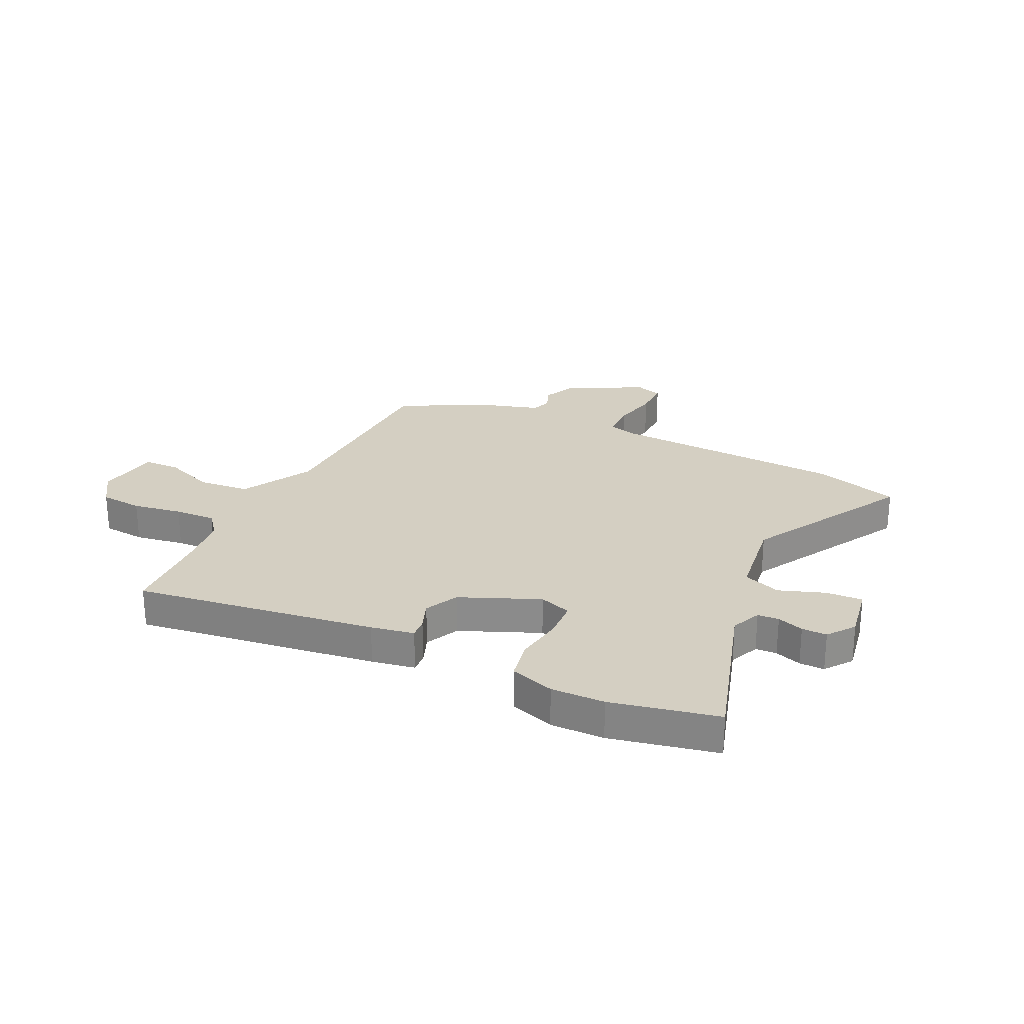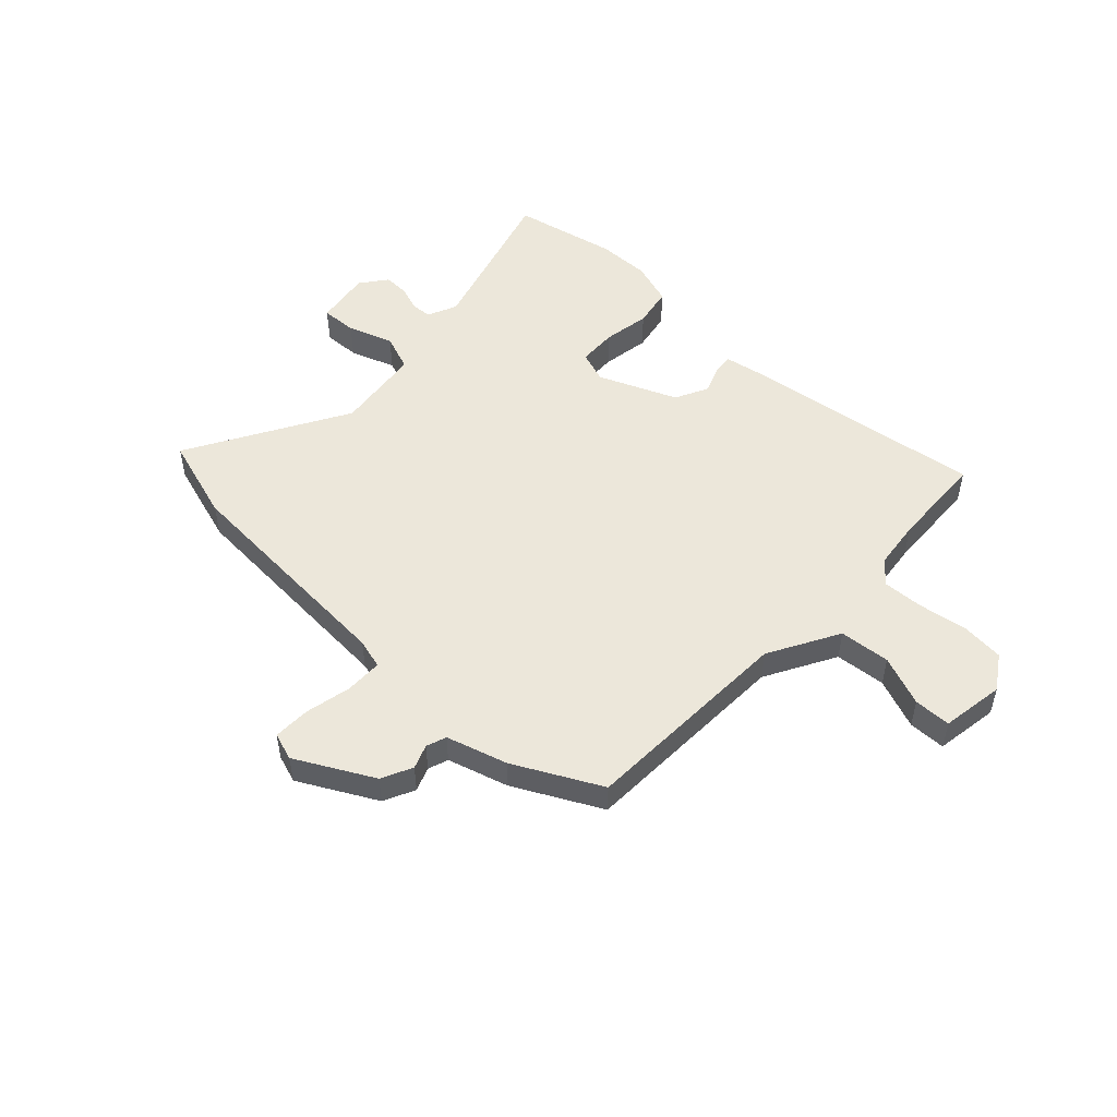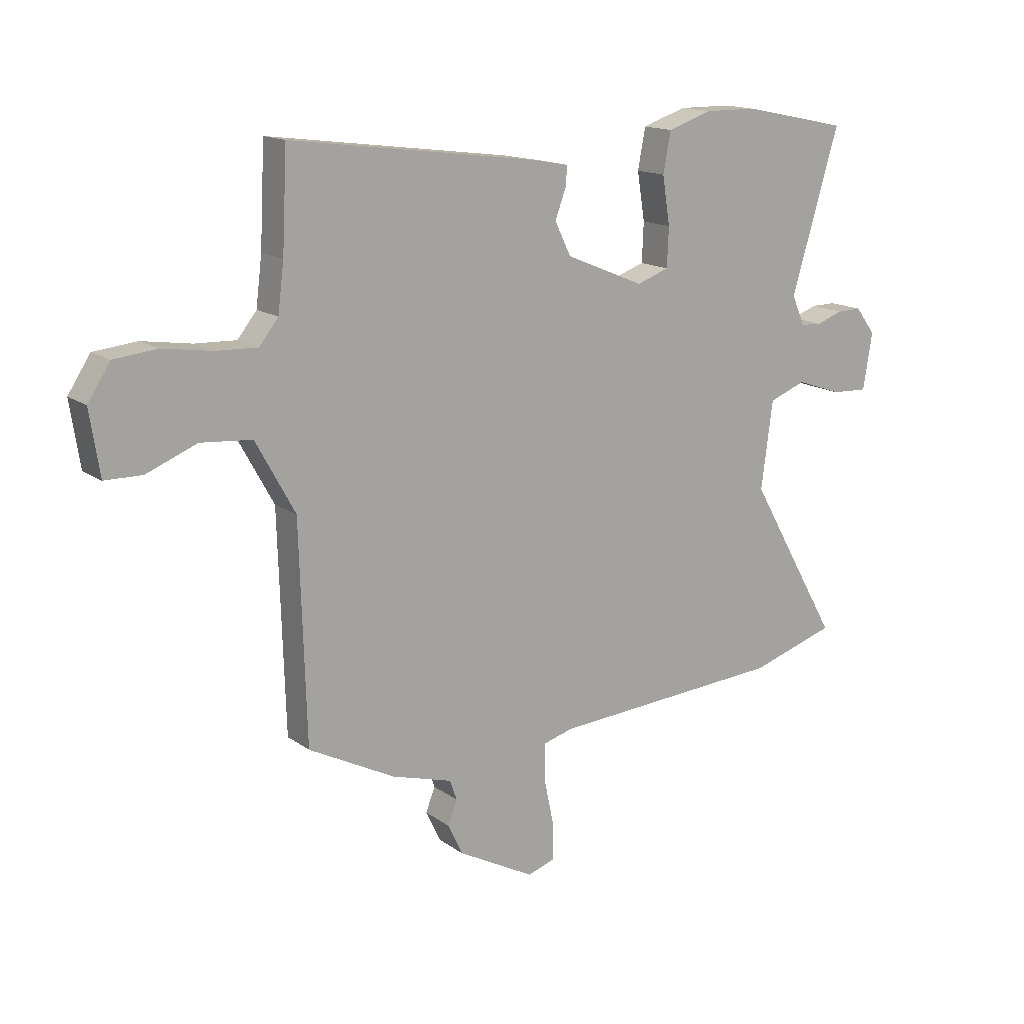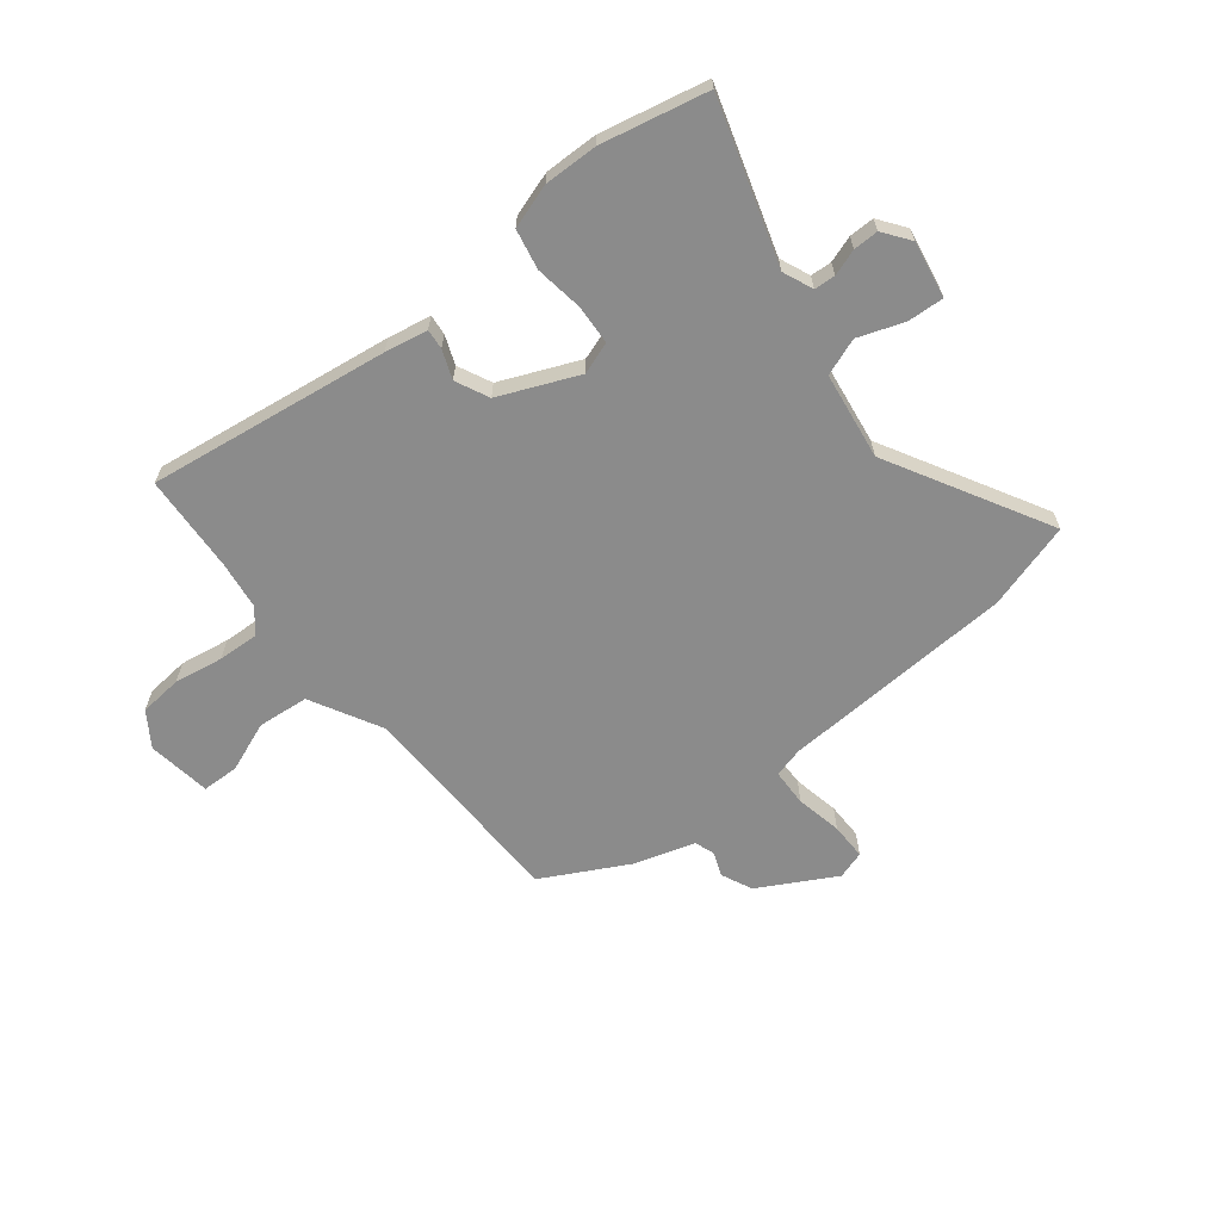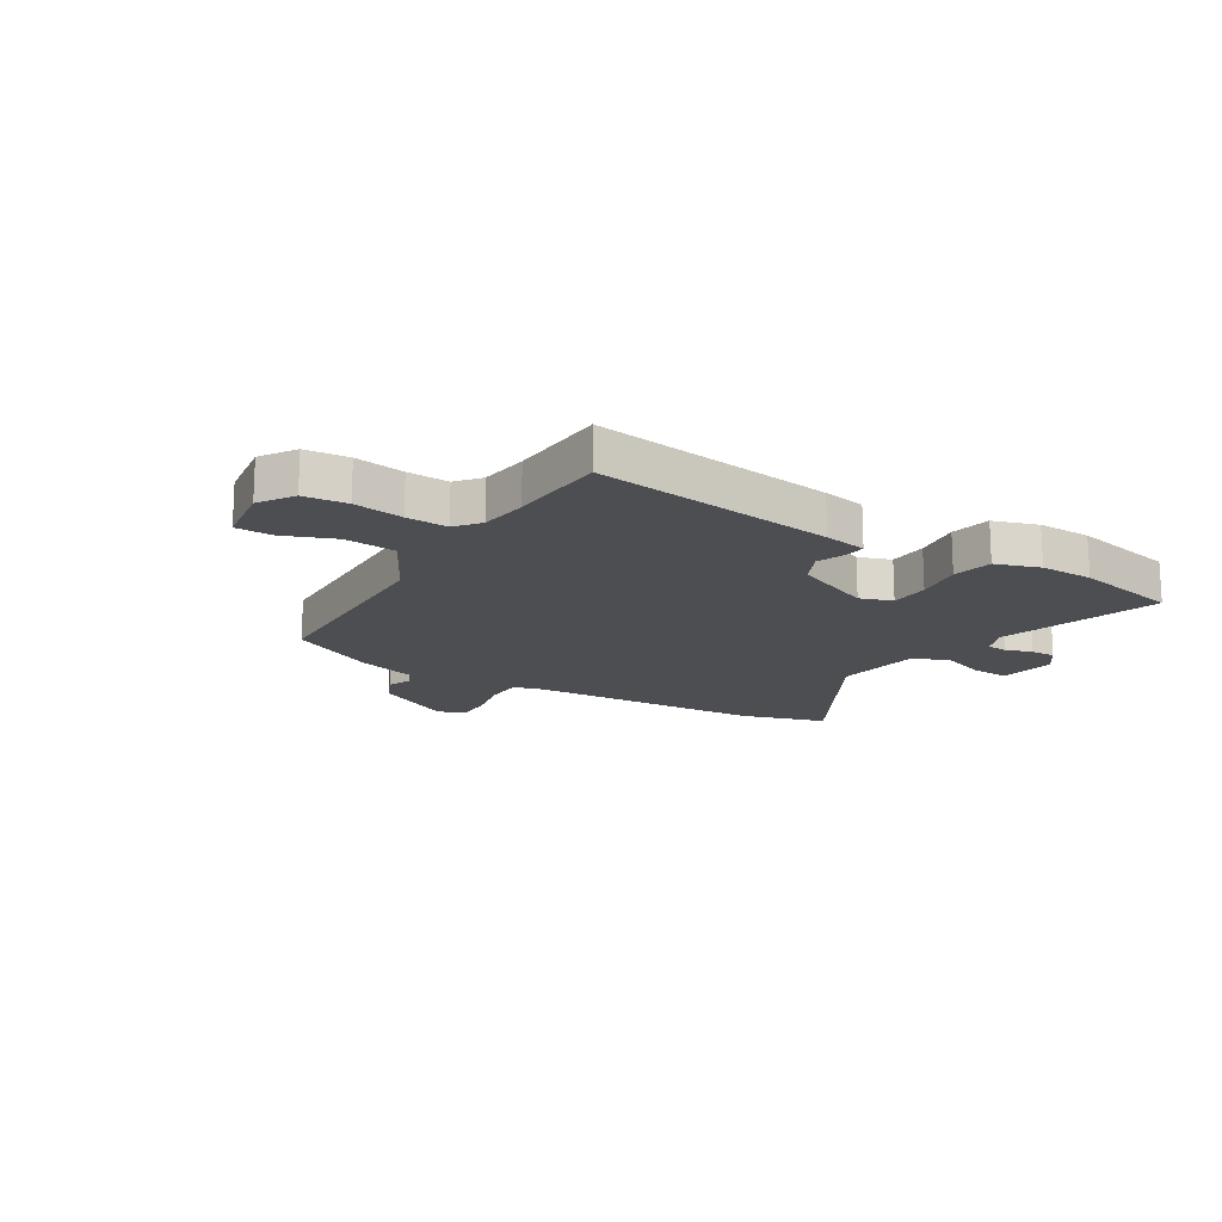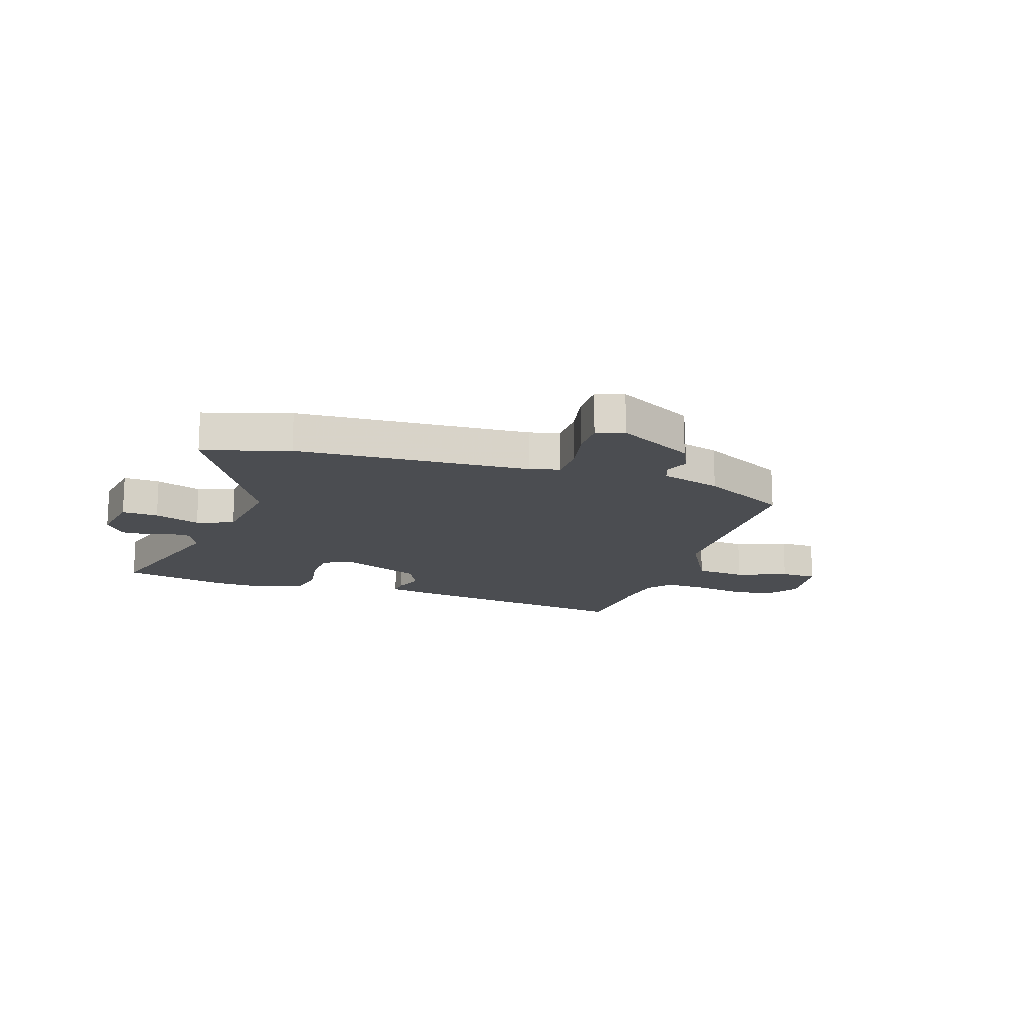
<metadata>
{"format":"obj","ext":"obj","renderer":"f3d","projection":"perspective","resolution":1024,"background":"white","views":[{"elev":25.7,"azim":25.3,"up":"+Y"},{"elev":50.8,"azim":-136.7,"up":"+Y"},{"elev":15.2,"azim":-34.5,"up":"+Z"},{"elev":-63.9,"azim":37.8,"up":"+Y"},{"elev":-16.5,"azim":-31.9,"up":"+Y"},{"elev":-15.7,"azim":161.5,"up":"+Y"}]}
</metadata>
<code>
v 0.417 0.07 0.517
v 0.612 0.07 0.477
v 0.524 0.07 0.181
v 0.548 0.07 0.126
v 0.587 0.07 0.124
v 0.635 0.07 0.141
v 0.681 0.07 0.142
v 0.718 0.07 0.093
v 0.701 0.07 -0.011
v 0.634 0.07 -0.008
v 0.55 0.07 0.021
v 0.482 0.07 -0.005
v 0.461 0.07 -0.166
v 0.629 0.07 -0.46
v 0.471 0.07 -0.509
v 0.04 0.07 -0.537
v -0.015 0.07 -0.552
v -0.016 0.07 -0.621
v 0.002 0.07 -0.706
v 0.003 0.07 -0.774
v -0.048 0.07 -0.791
v -0.19 0.07 -0.715
v -0.217 0.07 -0.658
v -0.2 0.07 -0.614
v -0.213 0.07 -0.577
v -0.325 0.07 -0.544
v -0.484 0.07 -0.462
v -0.496 0.07 -0.065
v -0.568 0.07 0.065
v -0.662 0.07 0.073
v -0.755 0.07 0.036
v -0.823 0.07 0.037
v -0.841 0.07 0.154
v -0.8 0.07 0.217
v -0.721 0.07 0.225
v -0.63 0.07 0.211
v -0.554 0.07 0.208
v -0.519 0.07 0.252
v -0.508 0.07 0.34
v -0.499 0.07 0.519
v -0.055 0.07 0.461
v 0.024 0.07 0.447
v 0.021 0.07 0.41
v 0.001 0.07 0.357
v 0.031 0.07 0.296
v 0.176 0.07 0.236
v 0.235 0.07 0.257
v 0.238 0.07 0.329
v 0.224 0.07 0.417
v 0.238 0.07 0.491
v 0.319 0.07 0.518
v 0.417 0 0.517
v 0.612 0 0.477
v 0.524 0 0.181
v 0.548 0 0.126
v 0.587 0 0.124
v 0.635 0 0.141
v 0.681 0 0.142
v 0.718 0 0.093
v 0.701 0 -0.011
v 0.634 0 -0.008
v 0.55 0 0.021
v 0.482 0 -0.005
v 0.461 0 -0.166
v 0.629 0 -0.46
v 0.471 0 -0.509
v 0.04 0 -0.537
v -0.015 0 -0.552
v -0.016 0 -0.621
v 0.002 0 -0.706
v 0.003 0 -0.774
v -0.048 0 -0.791
v -0.19 0 -0.715
v -0.217 0 -0.658
v -0.2 0 -0.614
v -0.213 0 -0.577
v -0.325 0 -0.544
v -0.484 0 -0.462
v -0.496 0 -0.065
v -0.568 0 0.065
v -0.662 0 0.073
v -0.755 0 0.036
v -0.823 0 0.037
v -0.841 0 0.154
v -0.8 0 0.217
v -0.721 0 0.225
v -0.63 0 0.211
v -0.554 0 0.208
v -0.519 0 0.252
v -0.508 0 0.34
v -0.499 0 0.519
v -0.055 0 0.461
v 0.024 0 0.447
v 0.021 0 0.41
v 0.001 0 0.357
v 0.031 0 0.296
v 0.176 0 0.236
v 0.235 0 0.257
v 0.238 0 0.329
v 0.224 0 0.417
v 0.238 0 0.491
v 0.319 0 0.518
f 48 49 50 51
f 47 48 51 1
f 41 42 43 44
f 39 40 41 44
f 38 39 44 45
f 37 38 45 46
f 33 34 35 36
f 33 36 37
f 30 31 32 33
f 29 30 33 37
f 28 29 37 46
f 25 26 27 28
f 21 22 23 24
f 21 24 25
f 18 19 20 21
f 17 18 21 25
f 16 17 25 28
f 13 14 15 16
f 12 13 16 28
f 8 9 10 11
f 5 6 7 8
f 4 5 8 11
f 3 4 11 12
f 47 1 2 3
f 28 46 47
f 3 12 28 47
f 102 101 100 99
f 52 102 99 98
f 95 94 93 92
f 95 92 91 90
f 96 95 90 89
f 97 96 89 88
f 87 86 85 84
f 88 87 84
f 84 83 82 81
f 88 84 81 80
f 97 88 80 79
f 79 78 77 76
f 75 74 73 72
f 76 75 72
f 72 71 70 69
f 76 72 69 68
f 79 76 68 67
f 67 66 65 64
f 79 67 64 63
f 62 61 60 59
f 59 58 57 56
f 62 59 56 55
f 63 62 55 54
f 54 53 52 98
f 98 97 79
f 98 79 63 54
f 1 52 53 2
f 2 53 54 3
f 3 54 55 4
f 4 55 56 5
f 5 56 57 6
f 6 57 58 7
f 7 58 59 8
f 8 59 60 9
f 9 60 61 10
f 10 61 62 11
f 11 62 63 12
f 12 63 64 13
f 13 64 65 14
f 14 65 66 15
f 15 66 67 16
f 16 67 68 17
f 17 68 69 18
f 18 69 70 19
f 19 70 71 20
f 20 71 72 21
f 21 72 73 22
f 22 73 74 23
f 23 74 75 24
f 24 75 76 25
f 25 76 77 26
f 26 77 78 27
f 27 78 79 28
f 28 79 80 29
f 29 80 81 30
f 30 81 82 31
f 31 82 83 32
f 32 83 84 33
f 33 84 85 34
f 34 85 86 35
f 35 86 87 36
f 36 87 88 37
f 37 88 89 38
f 38 89 90 39
f 39 90 91 40
f 40 91 92 41
f 41 92 93 42
f 42 93 94 43
f 43 94 95 44
f 44 95 96 45
f 45 96 97 46
f 46 97 98 47
f 47 98 99 48
f 48 99 100 49
f 49 100 101 50
f 50 101 102 51
f 51 102 52 1

</code>
